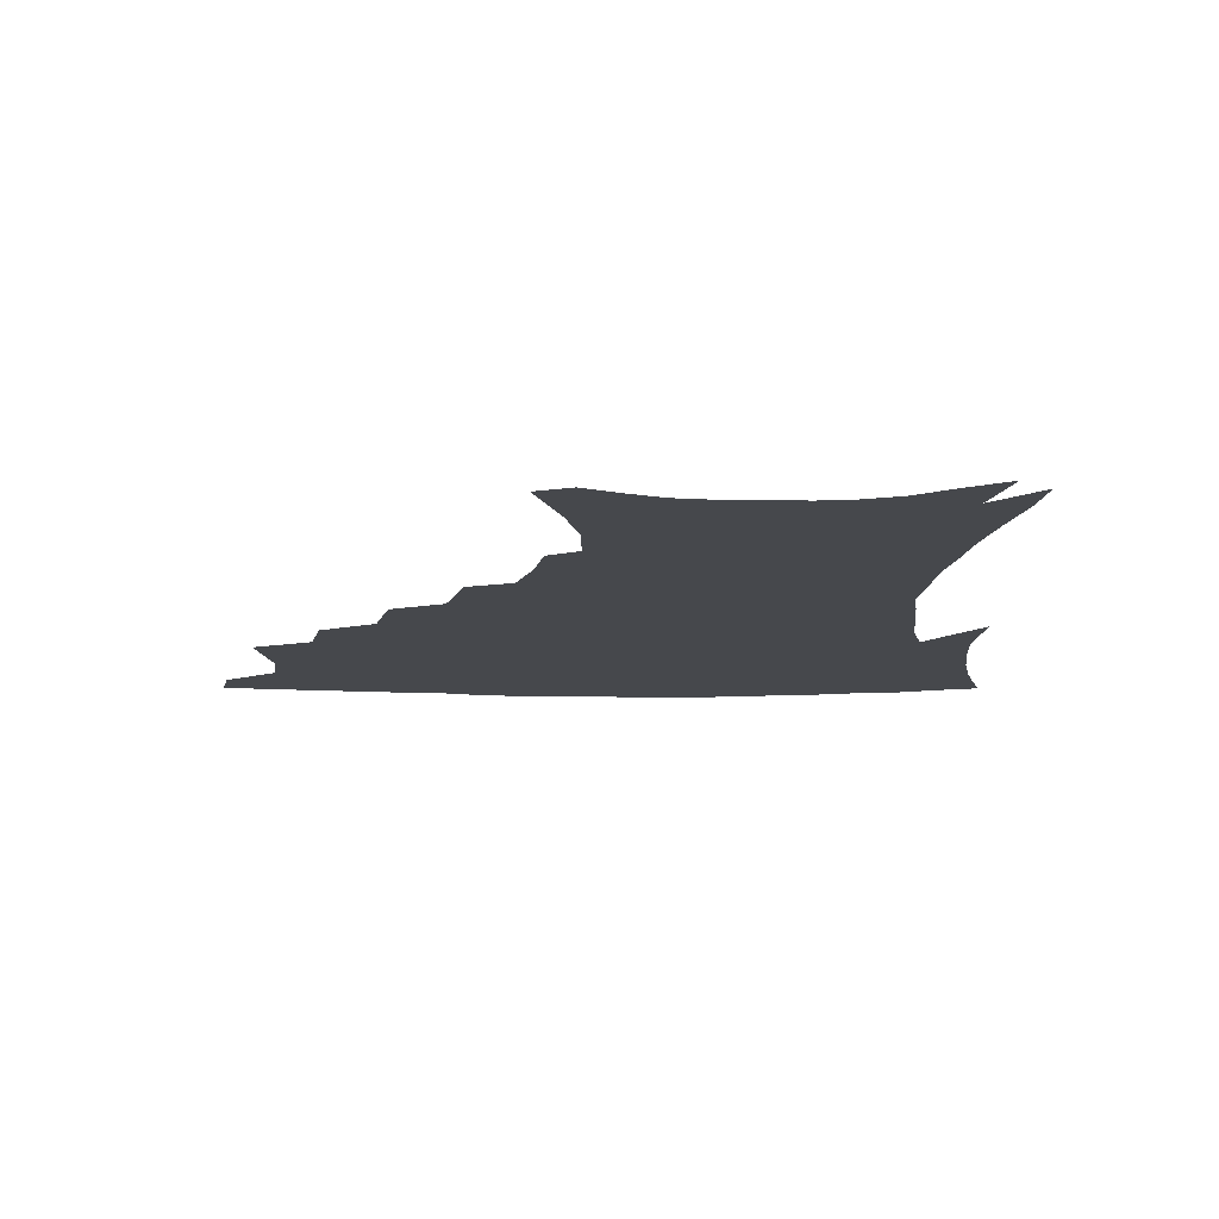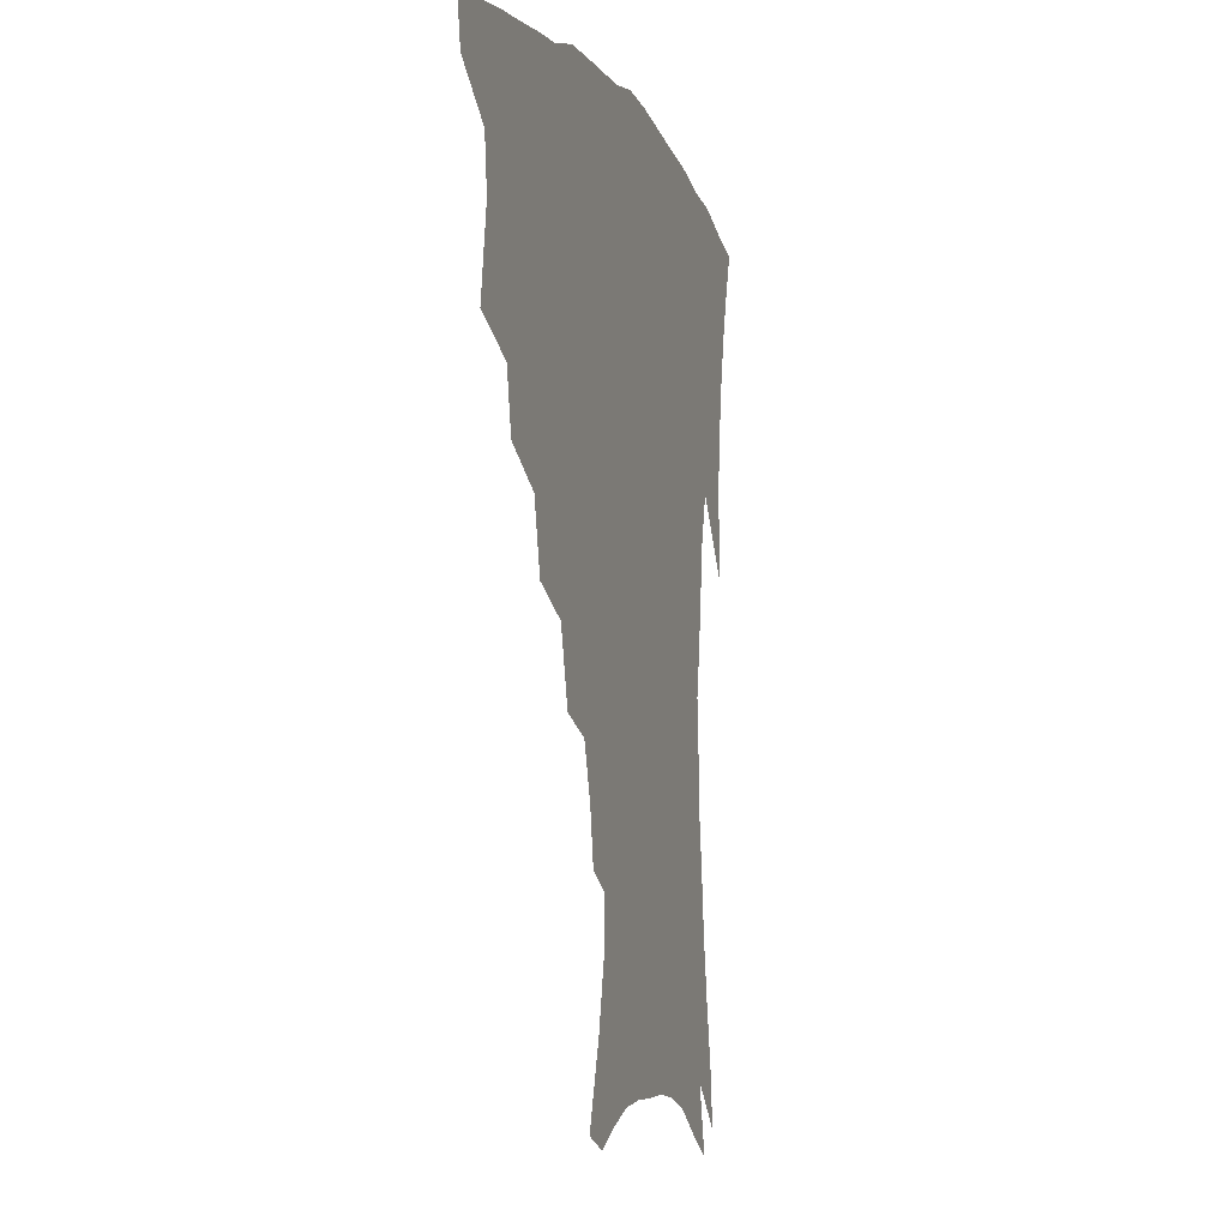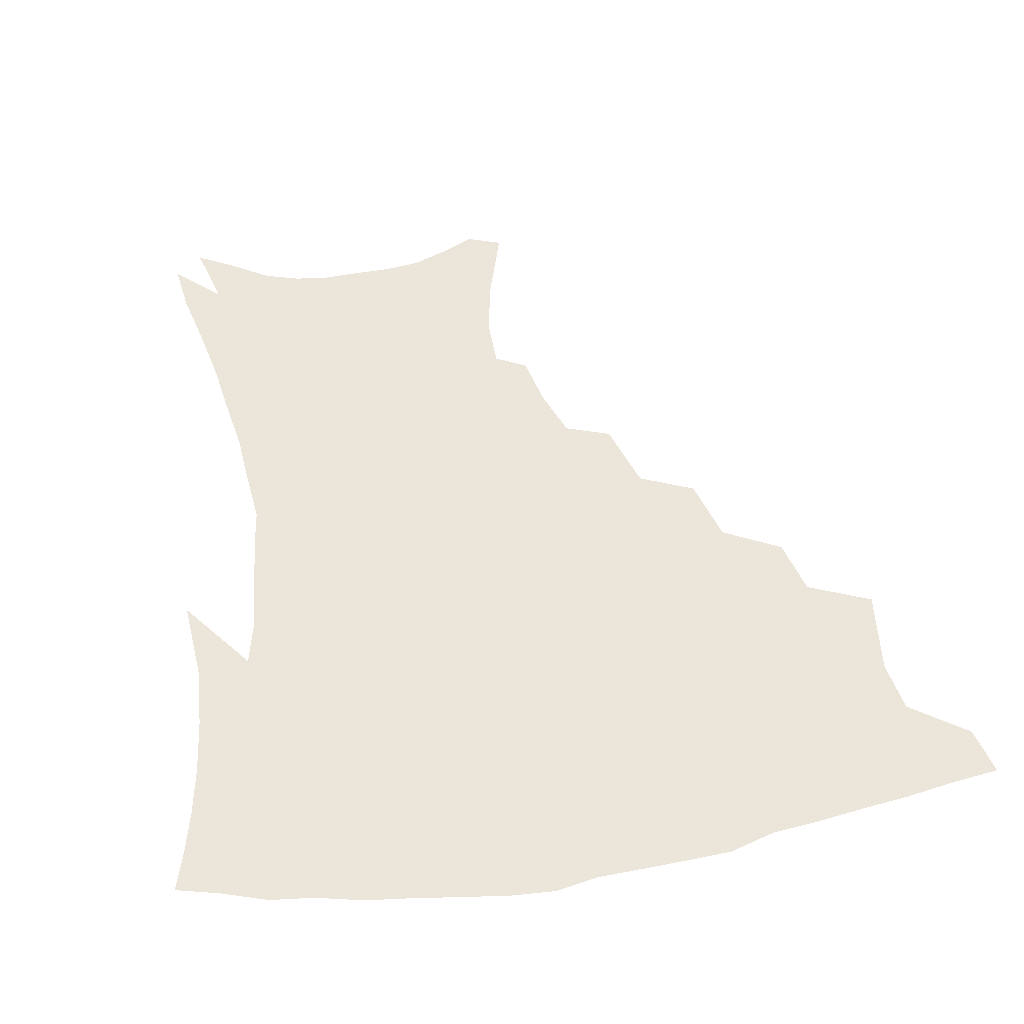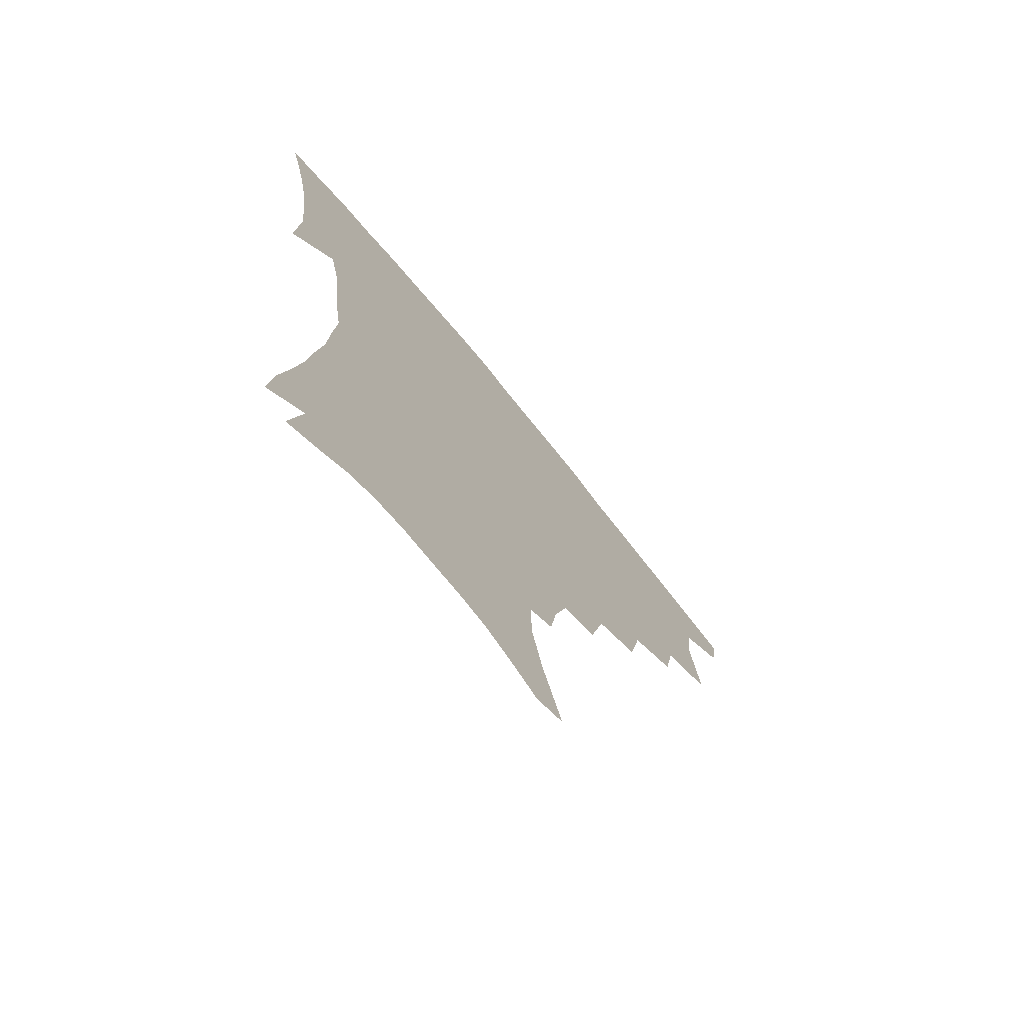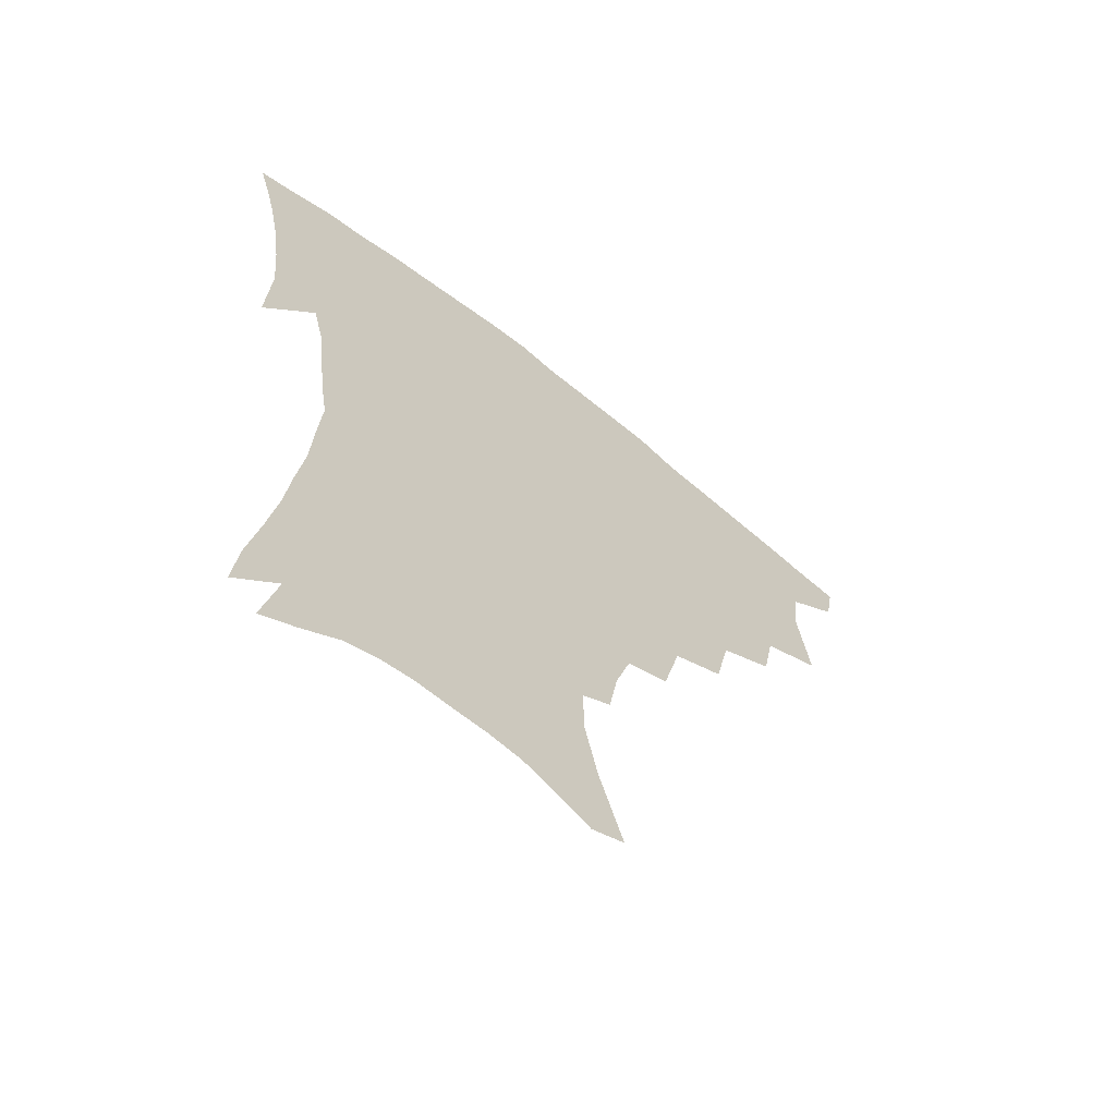
<metadata>
{"format":"obj","ext":"obj","renderer":"f3d","projection":"perspective","resolution":1024,"background":"white","views":[{"elev":-11.5,"azim":-1.2,"up":"+Z"},{"elev":-6.9,"azim":-73.0,"up":"+Y"},{"elev":47.4,"azim":169.1,"up":"+Z"},{"elev":-72.8,"azim":129.1,"up":"+Y"},{"elev":-64.5,"azim":140.9,"up":"+Y"}]}
</metadata>
<code>
v 439.6 397.5 0
v 436.7 413.9 0
v 455 336.9 0
v 459.5 366.1 0
v 457.5 383.5 0
v 455.7 399.8 0
v 453 415.8 0
v 479 307.7 0
v 475.2 327.3 0
v 477.4 354.1 0
v 476 371.5 0
v 473.4 386.9 0
v 470.9 402.4 0
v 468.4 418.3 0
v 502.5 274.5 0
v 497.5 297 0
v 496.3 323 0
v 493.4 339.9 0
v 493.3 359.8 0
v 491.2 375 0
v 488.7 389.6 0
v 486.2 404.5 0
v 483.9 420.1 0
v 526.2 241.8 0
v 520.1 265.9 0
v 514.8 286.5 0
v 512.4 311.2 0
v 511 331.2 0
v 509.9 349 0
v 507.3 362.6 0
v 505.4 377.4 0
v 503.3 391.8 0
v 501.2 406.2 0
v 498.8 422.1 0
v 549.3 200.4 0
v 546.4 218.4 0
v 541 236 0
v 535.4 257.2 0
v 531 277.8 0
v 527.1 295.5 0
v 525.1 315 0
v 524.6 336.1 0
v 523.3 351.6 0
v 521.4 365.5 0
v 519.6 379.6 0
v 517.6 393.9 0
v 515.6 408.8 0
v 513.7 423.5 0
v 546.1 128.6 0
v 554.6 155.3 0
v 559.1 176 0
v 559.6 194.4 0
v 557.3 214.1 0
v 553.6 229.3 0
v 549.3 247.7 0
v 545.2 265.2 0
v 542.4 287.4 0
v 540.3 305.6 0
v 539.2 323.8 0
v 537.8 339.1 0
v 536.7 353.7 0
v 535.5 367.8 0
v 533.4 381.4 0
v 532.1 395.5 0
v 530.3 410.4 0
v 528.6 427.9 0
v 557.5 124 0
v 562 143.9 0
v 567.8 168.8 0
v 568.1 183.4 0
v 567.7 204.1 0
v 565.3 223.1 0
v 562.1 240.6 0
v 558.7 255.5 0
v 555.8 273.9 0
v 553.8 293.7 0
v 552.5 310.8 0
v 551.8 327.8 0
v 550.3 340.6 0
v 550 355.9 0
v 549.3 369.6 0
v 548.3 382.9 0
v 546.9 396.6 0
v 544.7 412.2 0
v 543 428.5 0
v 568.9 129.6 0
v 574.4 153.4 0
v 577.6 176.1 0
v 577.3 193 0
v 575.9 211.2 0
v 573.7 231.5 0
v 571 245.6 0
v 568.6 263.4 0
v 566.8 281.9 0
v 565.1 297.2 0
v 564.2 313.9 0
v 564 330.5 0
v 563.2 343 0
v 563.2 357.5 0
v 562.6 370.6 0
v 561.9 383.7 0
v 561.1 397.1 0
v 559.5 411.7 0
v 557.3 428.9 0
v 580.6 134.3 0
v 585.4 160.1 0
v 586.2 177.3 0
v 585.7 196.9 0
v 584.2 212.9 0
v 582.2 233.5 0
v 580.3 249 0
v 578.4 265.5 0
v 577.2 285.1 0
v 576.5 302.2 0
v 576 317.3 0
v 575.8 331.1 0
v 575.8 344.9 0
v 576.3 359 0
v 575.5 371.3 0
v 575.4 384.4 0
v 574.9 397.7 0
v 573.3 412.8 0
v 571.4 429.3 0
v 592.5 135.9 0
v 595 161.4 0
v 595.3 181.4 0
v 594.3 199.4 0
v 592.9 220.6 0
v 591.1 236.4 0
v 589.7 252 0
v 588.3 268.5 0
v 587.6 288.6 0
v 587.4 304.6 0
v 587.3 317.7 0
v 587.6 331.9 0
v 588.1 345.9 0
v 588.8 359.4 0
v 589.5 372.3 0
v 589.1 384.8 0
v 588.6 397.8 0
v 587.1 413.9 0
v 585.1 431.8 0
v 604.6 135.9 0
v 604.8 162.9 0
v 604.2 183.7 0
v 603.1 201.3 0
v 601.6 220.5 0
v 600 237.4 0
v 599.1 254.7 0
v 598.3 271.1 0
v 597.9 288.4 0
v 598 303.7 0
v 598.4 317.7 0
v 599.2 332.8 0
v 599.8 345 0
v 601.4 360.2 0
v 601.9 372.3 0
v 602.2 384.8 0
v 602 398.3 0
v 601.5 412.9 0
v 599.6 430.7 0
v 616.7 136.3 0
v 615.4 157.2 0
v 613.5 181.1 0
v 612 201 0
v 610.3 220.8 0
v 609.7 233.9 0
v 608.4 253.6 0
v 608 271 0
v 608 287.3 0
v 608.5 302.4 0
v 609.3 319.3 0
v 610.4 331.8 0
v 611.9 346.6 0
v 613.1 359.8 0
v 614.4 371.7 0
v 615.6 384.2 0
v 616.2 397.1 0
v 616 411.4 0
v 614.6 428.4 0
v 628.3 134.7 0
v 625.5 155.6 0
v 622.7 180.4 0
v 620.9 200.2 0
v 619.2 219.4 0
v 618.4 236.7 0
v 617.8 252.9 0
v 617.8 268.2 0
v 618.1 284.1 0
v 619 299.6 0
v 620.1 315.7 0
v 621.5 331.6 0
v 623.3 345 0
v 624.9 357.4 0
v 626.7 370.7 0
v 628.5 383.2 0
v 629.8 395.9 0
v 630.2 409.6 0
v 629.4 425.9 0
v 639.7 130.8 0
v 636.2 151.5 0
v 632.4 177.1 0
v 630.3 196.8 0
v 628.5 215.8 0
v 628.2 230.7 0
v 627 250 0
v 627.3 265.2 0
v 628.2 279.5 0
v 629.1 296.5 0
v 630.5 313.6 0
v 632.6 326.8 0
v 634.3 343.8 0
v 636.4 355.7 0
v 638.8 369.3 0
v 641 381.8 0
v 643.4 394 0
v 644.4 407.1 0
v 643.9 424 0
v 652.5 122.1 0
v 647 147.2 0
v 644 168.1 0
v 640.5 190.8 0
v 638 211.2 0
v 637.1 228 0
v 636.9 243.5 0
v 636.9 260 0
v 637.7 275.4 0
v 638.9 292.6 0
v 640.8 308.6 0
v 643.1 324.1 0
v 645.2 339.7 0
v 647.8 354.4 0
v 650.5 366.7 0
v 653 379.2 0
v 655.7 392.2 0
v 657.9 404.6 0
v 658.8 420.1 0
v 664.6 115 0
v 659.4 138.2 0
v 655.6 159.8 0
v 652.8 179.7 0
v 649.5 200.9 0
v 648.1 218.4 0
v 647.1 235.6 0
v 646.8 252.7 0
v 646.9 270.2 0
v 649.2 284 0
v 651.2 300.8 0
v 653.5 318.5 0
v 655.8 336 0
v 659 349.2 0
v 662.1 365 0
v 665.2 377.7 0
v 668.1 389.9 0
v 670.7 402.6 0
v 672.7 418.3 0
v 674.2 122.8 0
v 672.5 140.5 0
v 668.3 162.2 0
v 664.9 182.7 0
v 663 200.3 0
v 660.3 219.9 0
v 659.6 236.6 0
v 658.1 257.2 0
v 660.3 270.7 0
v 662.4 287.5 0
v 664.6 307.2 0
v 668.6 323.4 0
v 669.7 345.6 0
v 673.2 360 0
v 677 373.2 0
v 680.3 386.8 0
v 683.6 399.4 0
v 687.1 413 0
v 686.6 297.2 0
v 685.2 326.5 0
v 687.1 346.6 0
v 689.6 365 0
v 693 381.5 0
v 696.6 395.7 0
v 700.7 409.2 0
f 5 6 1
f 1 6 2
f 6 7 2
f 9 10 3
f 3 10 4
f 10 11 4
f 4 11 5
f 11 12 5
f 5 12 6
f 12 13 6
f 6 13 7
f 13 14 7
f 16 17 8
f 8 17 9
f 17 18 9
f 9 18 10
f 18 19 10
f 10 19 11
f 19 20 11
f 11 20 12
f 20 21 12
f 12 21 13
f 21 22 13
f 13 22 14
f 22 23 14
f 25 26 15
f 15 26 16
f 26 27 16
f 16 27 17
f 27 28 17
f 17 28 18
f 28 29 18
f 18 29 19
f 29 30 19
f 19 30 20
f 30 31 20
f 20 31 21
f 31 32 21
f 21 32 22
f 32 33 22
f 22 33 23
f 33 34 23
f 37 38 24
f 24 38 25
f 38 39 25
f 25 39 26
f 39 40 26
f 26 40 27
f 40 41 27
f 27 41 28
f 41 42 28
f 28 42 29
f 42 43 29
f 29 43 30
f 43 44 30
f 30 44 31
f 44 45 31
f 31 45 32
f 45 46 32
f 32 46 33
f 46 47 33
f 33 47 34
f 47 48 34
f 52 53 35
f 35 53 36
f 53 54 36
f 36 54 37
f 54 55 37
f 37 55 38
f 55 56 38
f 38 56 39
f 56 57 39
f 39 57 40
f 57 58 40
f 40 58 41
f 58 59 41
f 41 59 42
f 59 60 42
f 42 60 43
f 60 61 43
f 43 61 44
f 61 62 44
f 44 62 45
f 62 63 45
f 45 63 46
f 63 64 46
f 46 64 47
f 64 65 47
f 47 65 48
f 65 66 48
f 67 68 49
f 49 68 50
f 68 69 50
f 50 69 51
f 69 70 51
f 51 70 52
f 70 71 52
f 52 71 53
f 71 72 53
f 53 72 54
f 72 73 54
f 54 73 55
f 73 74 55
f 55 74 56
f 74 75 56
f 56 75 57
f 75 76 57
f 57 76 58
f 76 77 58
f 58 77 59
f 77 78 59
f 59 78 60
f 78 79 60
f 60 79 61
f 79 80 61
f 61 80 62
f 80 81 62
f 62 81 63
f 81 82 63
f 63 82 64
f 82 83 64
f 64 83 65
f 83 84 65
f 65 84 66
f 84 85 66
f 67 86 68
f 86 87 68
f 68 87 69
f 87 88 69
f 69 88 70
f 88 89 70
f 70 89 71
f 89 90 71
f 71 90 72
f 90 91 72
f 72 91 73
f 91 92 73
f 73 92 74
f 92 93 74
f 74 93 75
f 93 94 75
f 75 94 76
f 94 95 76
f 76 95 77
f 95 96 77
f 77 96 78
f 96 97 78
f 78 97 79
f 97 98 79
f 79 98 80
f 98 99 80
f 80 99 81
f 99 100 81
f 81 100 82
f 100 101 82
f 82 101 83
f 101 102 83
f 83 102 84
f 102 103 84
f 84 103 85
f 103 104 85
f 86 105 87
f 105 106 87
f 87 106 88
f 106 107 88
f 88 107 89
f 107 108 89
f 89 108 90
f 108 109 90
f 90 109 91
f 109 110 91
f 91 110 92
f 110 111 92
f 92 111 93
f 111 112 93
f 93 112 94
f 112 113 94
f 94 113 95
f 113 114 95
f 95 114 96
f 114 115 96
f 96 115 97
f 115 116 97
f 97 116 98
f 116 117 98
f 98 117 99
f 117 118 99
f 99 118 100
f 118 119 100
f 100 119 101
f 119 120 101
f 101 120 102
f 120 121 102
f 102 121 103
f 121 122 103
f 103 122 104
f 122 123 104
f 105 124 106
f 124 125 106
f 106 125 107
f 125 126 107
f 107 126 108
f 126 127 108
f 108 127 109
f 127 128 109
f 109 128 110
f 128 129 110
f 110 129 111
f 129 130 111
f 111 130 112
f 130 131 112
f 112 131 113
f 131 132 113
f 113 132 114
f 132 133 114
f 114 133 115
f 133 134 115
f 115 134 116
f 134 135 116
f 116 135 117
f 135 136 117
f 117 136 118
f 136 137 118
f 118 137 119
f 137 138 119
f 119 138 120
f 138 139 120
f 120 139 121
f 139 140 121
f 121 140 122
f 140 141 122
f 122 141 123
f 141 142 123
f 124 143 125
f 143 144 125
f 125 144 126
f 144 145 126
f 126 145 127
f 145 146 127
f 127 146 128
f 146 147 128
f 128 147 129
f 147 148 129
f 129 148 130
f 148 149 130
f 130 149 131
f 149 150 131
f 131 150 132
f 150 151 132
f 132 151 133
f 151 152 133
f 133 152 134
f 152 153 134
f 134 153 135
f 153 154 135
f 135 154 136
f 154 155 136
f 136 155 137
f 155 156 137
f 137 156 138
f 156 157 138
f 138 157 139
f 157 158 139
f 139 158 140
f 158 159 140
f 140 159 141
f 159 160 141
f 141 160 142
f 160 161 142
f 143 162 144
f 162 163 144
f 144 163 145
f 163 164 145
f 145 164 146
f 164 165 146
f 146 165 147
f 165 166 147
f 147 166 148
f 166 167 148
f 148 167 149
f 167 168 149
f 149 168 150
f 168 169 150
f 150 169 151
f 169 170 151
f 151 170 152
f 170 171 152
f 152 171 153
f 171 172 153
f 153 172 154
f 172 173 154
f 154 173 155
f 173 174 155
f 155 174 156
f 174 175 156
f 156 175 157
f 175 176 157
f 157 176 158
f 176 177 158
f 158 177 159
f 177 178 159
f 159 178 160
f 178 179 160
f 160 179 161
f 179 180 161
f 162 181 163
f 181 182 163
f 163 182 164
f 182 183 164
f 164 183 165
f 183 184 165
f 165 184 166
f 184 185 166
f 166 185 167
f 185 186 167
f 167 186 168
f 186 187 168
f 168 187 169
f 187 188 169
f 169 188 170
f 188 189 170
f 170 189 171
f 189 190 171
f 171 190 172
f 190 191 172
f 172 191 173
f 191 192 173
f 173 192 174
f 192 193 174
f 174 193 175
f 193 194 175
f 175 194 176
f 194 195 176
f 176 195 177
f 195 196 177
f 177 196 178
f 196 197 178
f 178 197 179
f 197 198 179
f 179 198 180
f 198 199 180
f 181 200 182
f 200 201 182
f 182 201 183
f 201 202 183
f 183 202 184
f 202 203 184
f 184 203 185
f 203 204 185
f 185 204 186
f 204 205 186
f 186 205 187
f 205 206 187
f 187 206 188
f 206 207 188
f 188 207 189
f 207 208 189
f 189 208 190
f 208 209 190
f 190 209 191
f 209 210 191
f 191 210 192
f 210 211 192
f 192 211 193
f 211 212 193
f 193 212 194
f 212 213 194
f 194 213 195
f 213 214 195
f 195 214 196
f 214 215 196
f 196 215 197
f 215 216 197
f 197 216 198
f 216 217 198
f 198 217 199
f 217 218 199
f 200 219 201
f 219 220 201
f 201 220 202
f 220 221 202
f 202 221 203
f 221 222 203
f 203 222 204
f 222 223 204
f 204 223 205
f 223 224 205
f 205 224 206
f 224 225 206
f 206 225 207
f 225 226 207
f 207 226 208
f 226 227 208
f 208 227 209
f 227 228 209
f 209 228 210
f 228 229 210
f 210 229 211
f 229 230 211
f 211 230 212
f 230 231 212
f 212 231 213
f 231 232 213
f 213 232 214
f 232 233 214
f 214 233 215
f 233 234 215
f 215 234 216
f 234 235 216
f 216 235 217
f 235 236 217
f 217 236 218
f 236 237 218
f 219 238 220
f 238 239 220
f 220 239 221
f 239 240 221
f 221 240 222
f 240 241 222
f 222 241 223
f 241 242 223
f 223 242 224
f 242 243 224
f 224 243 225
f 243 244 225
f 225 244 226
f 244 245 226
f 226 245 227
f 245 246 227
f 227 246 228
f 246 247 228
f 228 247 229
f 247 248 229
f 229 248 230
f 248 249 230
f 230 249 231
f 249 250 231
f 231 250 232
f 250 251 232
f 232 251 233
f 251 252 233
f 233 252 234
f 252 253 234
f 234 253 235
f 253 254 235
f 235 254 236
f 254 255 236
f 236 255 237
f 255 256 237
f 239 257 240
f 257 258 240
f 240 258 241
f 258 259 241
f 241 259 242
f 259 260 242
f 242 260 243
f 260 261 243
f 243 261 244
f 261 262 244
f 244 262 245
f 262 263 245
f 245 263 246
f 263 264 246
f 246 264 247
f 264 265 247
f 247 265 248
f 265 266 248
f 248 266 249
f 266 267 249
f 249 267 250
f 267 268 250
f 250 268 251
f 268 269 251
f 251 269 252
f 269 270 252
f 252 270 253
f 270 271 253
f 253 271 254
f 271 272 254
f 254 272 255
f 272 273 255
f 255 273 256
f 273 274 256
f 268 275 269
f 275 276 269
f 269 276 270
f 276 277 270
f 270 277 271
f 277 278 271
f 271 278 272
f 278 279 272
f 272 279 273
f 279 280 273
f 273 280 274
f 280 281 274

</code>
